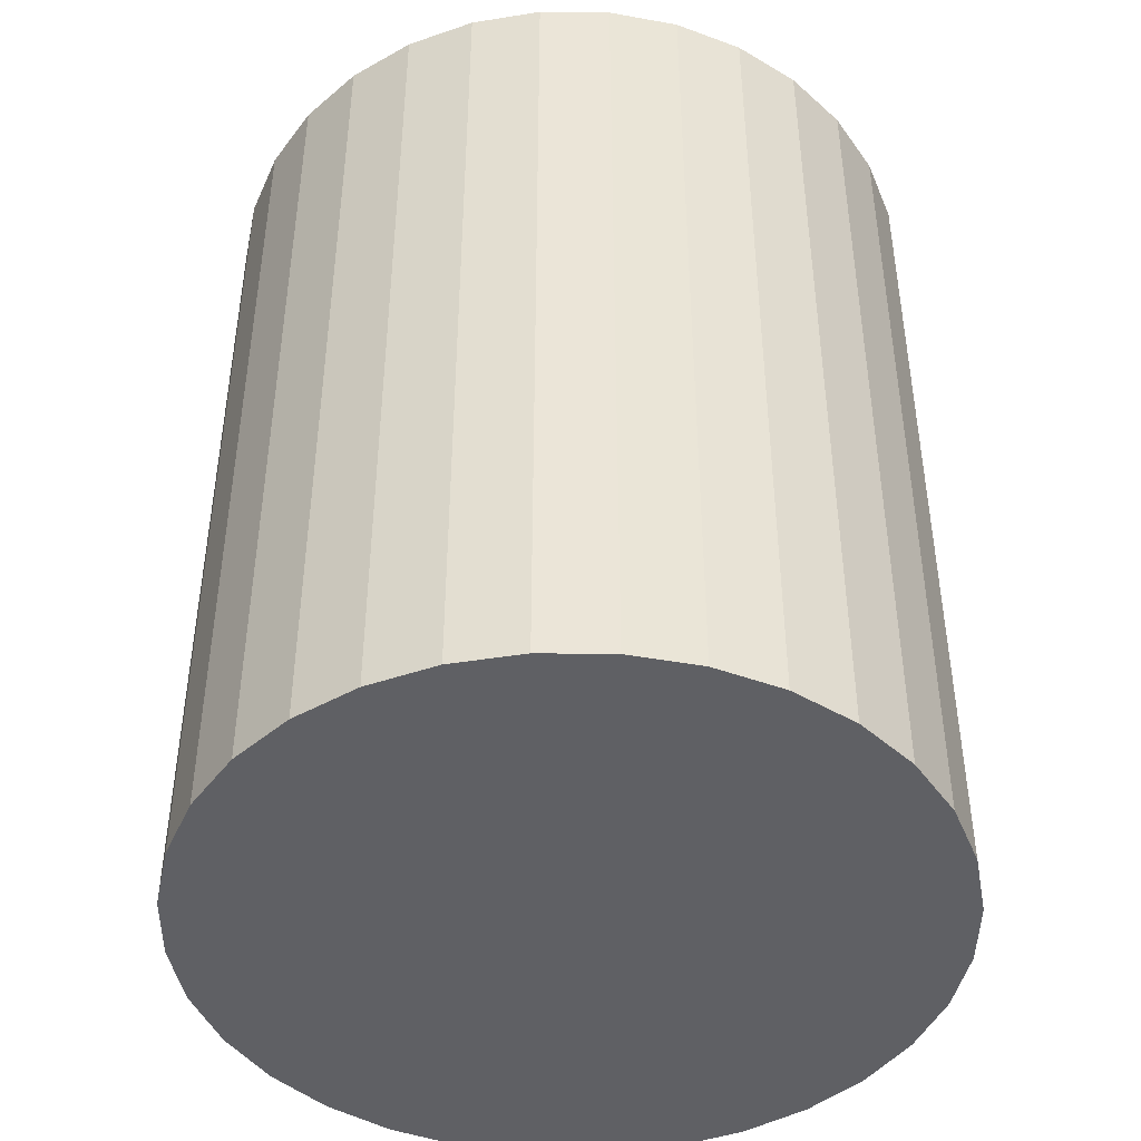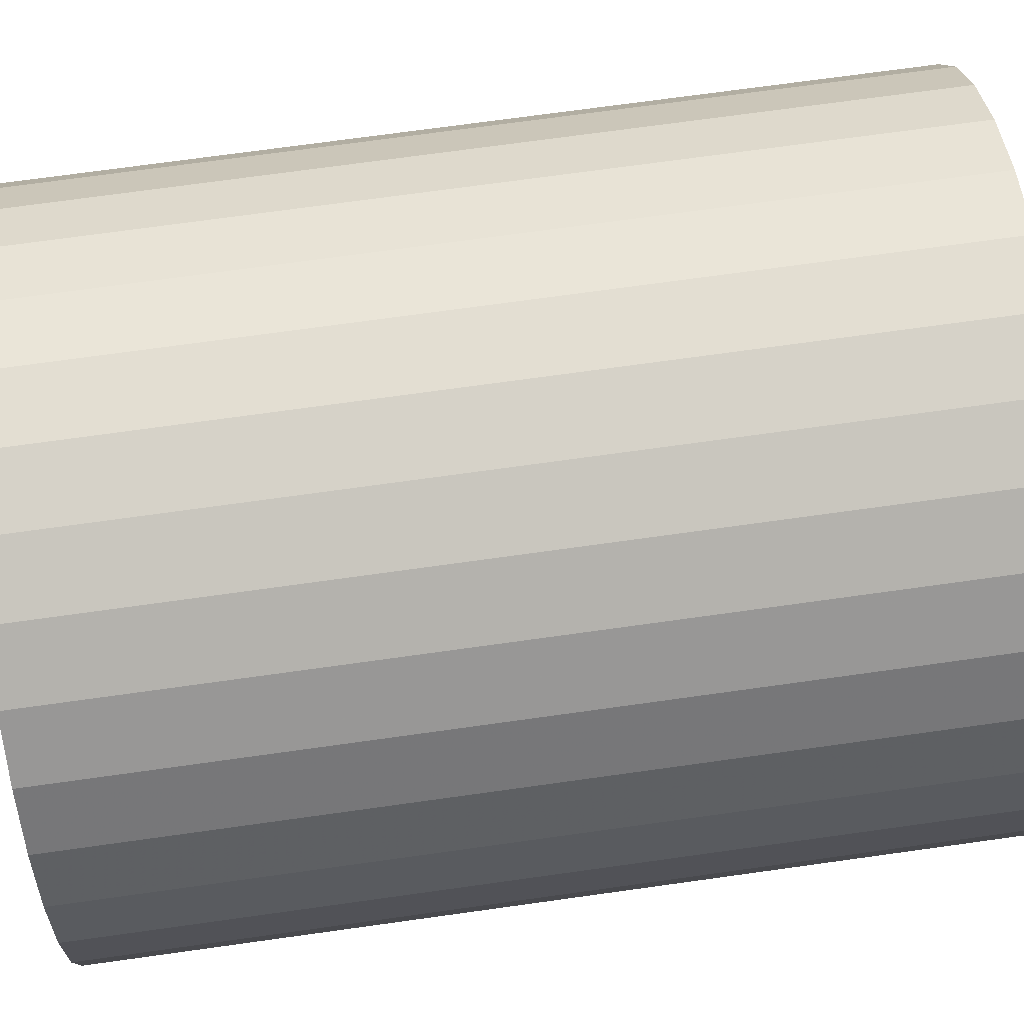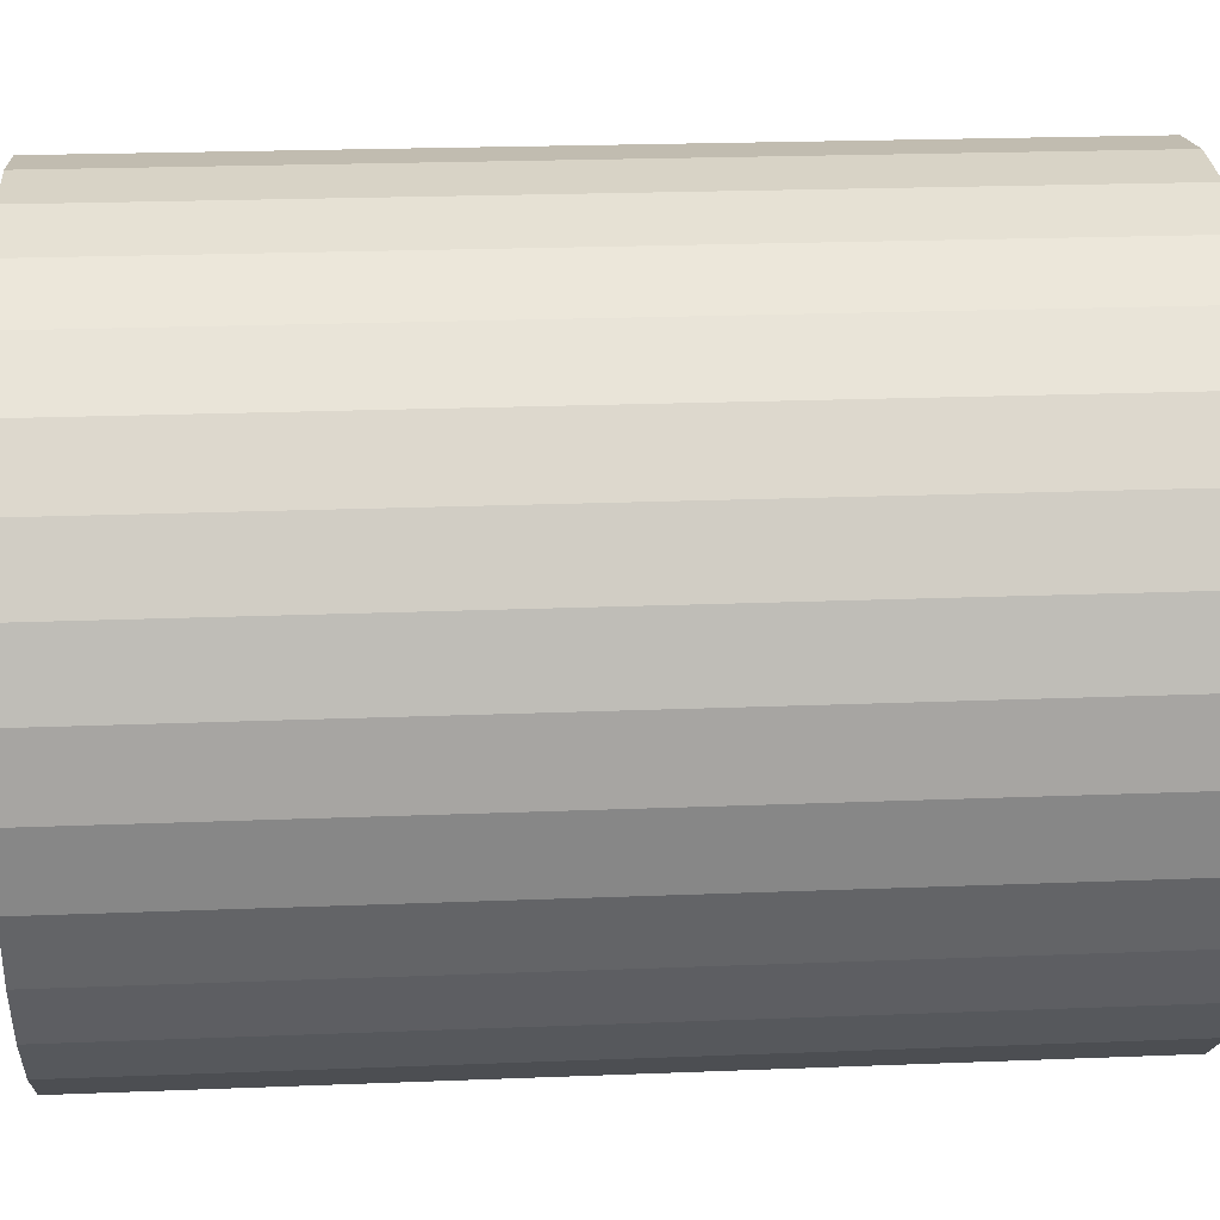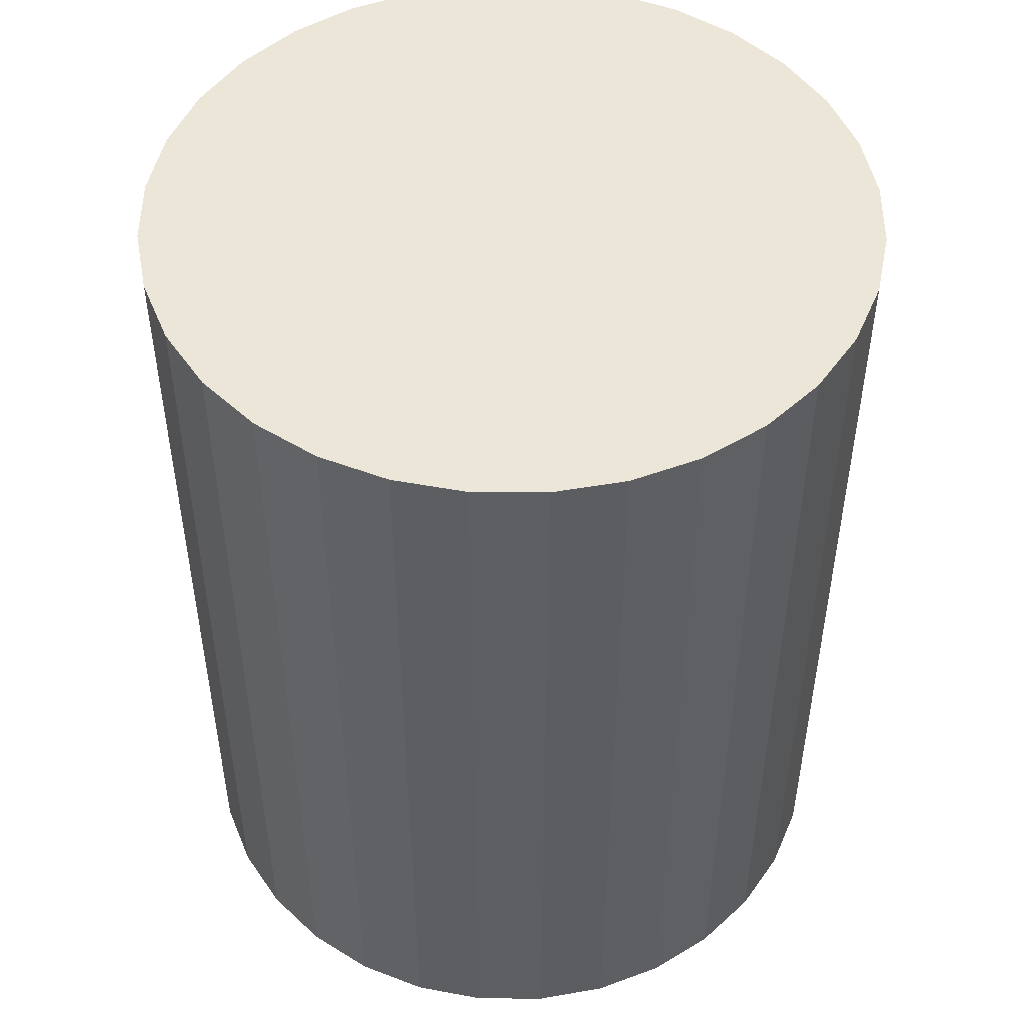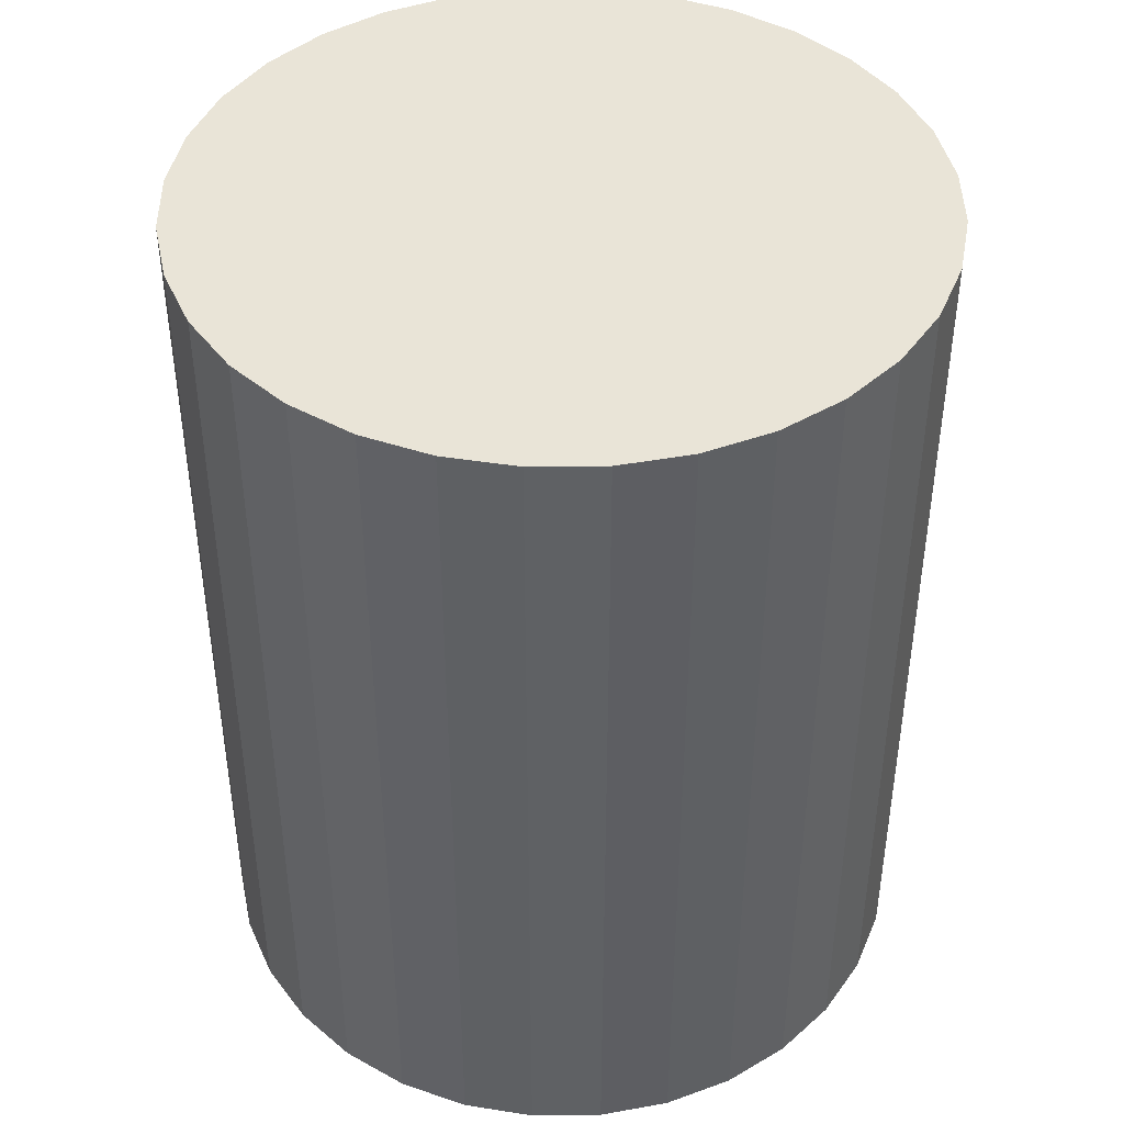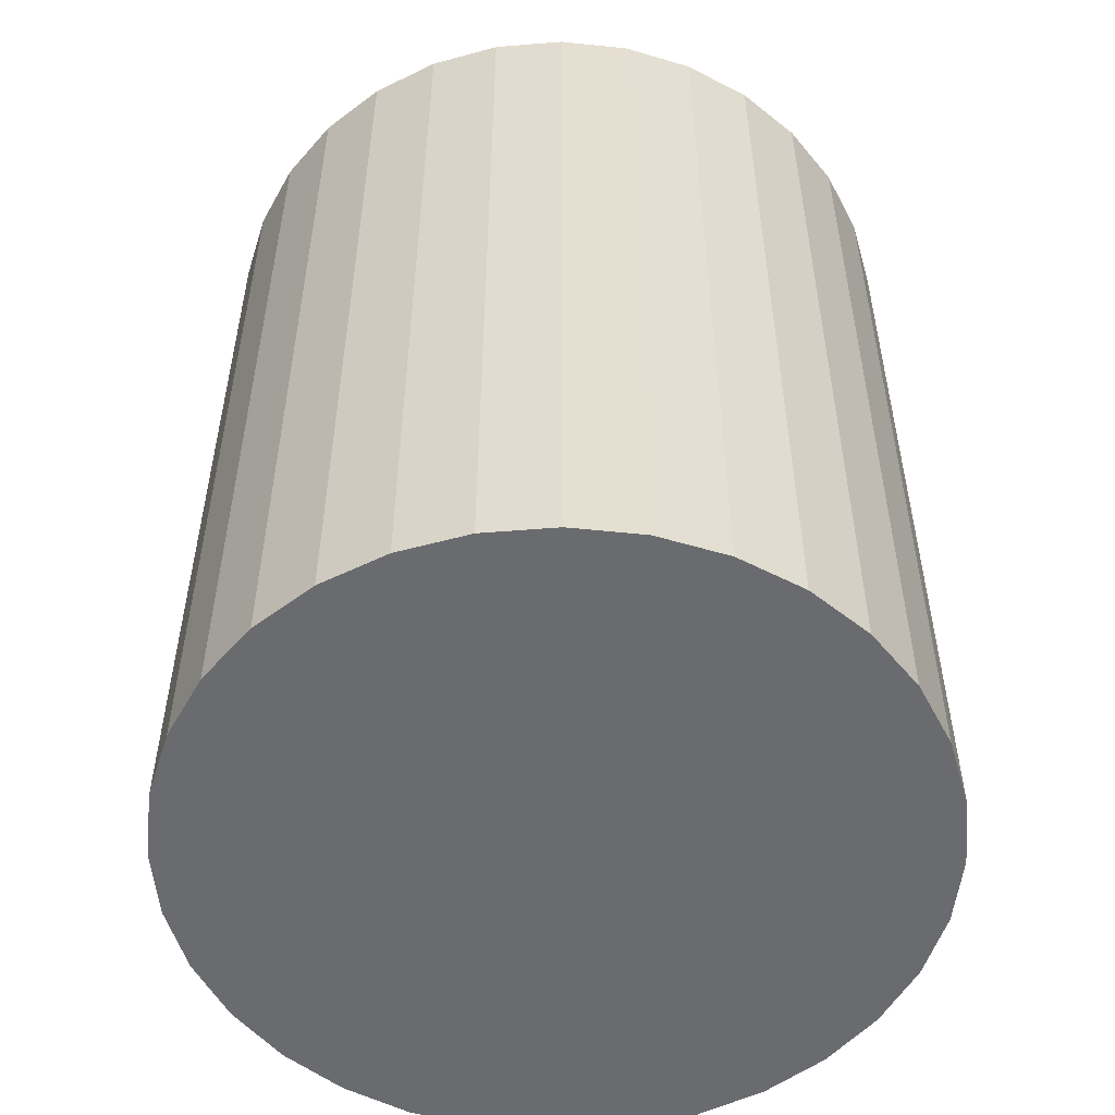
<metadata>
{"format":"obj","ext":"obj","renderer":"f3d","projection":"perspective","resolution":1024,"background":"white","views":[{"elev":-44.6,"azim":106.2,"up":"+Z"},{"elev":72.9,"azim":82.1,"up":"+Y"},{"elev":22.1,"azim":86.0,"up":"+Y"},{"elev":49.4,"azim":118.5,"up":"+Z"},{"elev":43.5,"azim":72.4,"up":"+Z"},{"elev":-53.4,"azim":-23.2,"up":"+Z"}]}
</metadata>
<code>
v 0 0 -0.03219
v 0.02609 0 -0.03219
v 0.02609 0 0.03219
v 0 0 0.03219
v 0.02558 0.005089 -0.03219
v 0.02558 0.005089 0.03219
v 0.0241 0.009982 -0.03219
v 0.0241 0.009982 0.03219
v 0.02169 0.01449 -0.03219
v 0.02169 0.01449 0.03219
v 0.01845 0.01845 -0.03219
v 0.01845 0.01845 0.03219
v 0.01449 0.02169 -0.03219
v 0.01449 0.02169 0.03219
v 0.009982 0.0241 -0.03219
v 0.009982 0.0241 0.03219
v 0.005089 0.02558 -0.03219
v 0.005089 0.02558 0.03219
v 0 0.02609 -0.03219
v 0 0.02609 0.03219
v -0.005089 0.02558 -0.03219
v -0.005089 0.02558 0.03219
v -0.009982 0.0241 -0.03219
v -0.009982 0.0241 0.03219
v -0.01449 0.02169 -0.03219
v -0.01449 0.02169 0.03219
v -0.01845 0.01845 -0.03219
v -0.01845 0.01845 0.03219
v -0.02169 0.01449 -0.03219
v -0.02169 0.01449 0.03219
v -0.0241 0.009982 -0.03219
v -0.0241 0.009982 0.03219
v -0.02558 0.005089 -0.03219
v -0.02558 0.005089 0.03219
v -0.02609 0 -0.03219
v -0.02609 0 0.03219
v -0.02558 -0.005089 -0.03219
v -0.02558 -0.005089 0.03219
v -0.0241 -0.009982 -0.03219
v -0.0241 -0.009982 0.03219
v -0.02169 -0.01449 -0.03219
v -0.02169 -0.01449 0.03219
v -0.01845 -0.01845 -0.03219
v -0.01845 -0.01845 0.03219
v -0.01449 -0.02169 -0.03219
v -0.01449 -0.02169 0.03219
v -0.009982 -0.0241 -0.03219
v -0.009982 -0.0241 0.03219
v -0.005089 -0.02558 -0.03219
v -0.005089 -0.02558 0.03219
v -0 -0.02609 -0.03219
v -0 -0.02609 0.03219
v 0.005089 -0.02558 -0.03219
v 0.005089 -0.02558 0.03219
v 0.009982 -0.0241 -0.03219
v 0.009982 -0.0241 0.03219
v 0.01449 -0.02169 -0.03219
v 0.01449 -0.02169 0.03219
v 0.01845 -0.01845 -0.03219
v 0.01845 -0.01845 0.03219
v 0.02169 -0.01449 -0.03219
v 0.02169 -0.01449 0.03219
v 0.0241 -0.009982 -0.03219
v 0.0241 -0.009982 0.03219
v 0.02558 -0.005089 -0.03219
v 0.02558 -0.005089 0.03219
f 2 1 5
f 2 5 3
f 3 5 6
f 3 6 4
f 5 1 7
f 5 7 6
f 6 7 8
f 6 8 4
f 7 1 9
f 7 9 8
f 8 9 10
f 8 10 4
f 9 1 11
f 9 11 10
f 10 11 12
f 10 12 4
f 11 1 13
f 11 13 12
f 12 13 14
f 12 14 4
f 13 1 15
f 13 15 14
f 14 15 16
f 14 16 4
f 15 1 17
f 15 17 16
f 16 17 18
f 16 18 4
f 17 1 19
f 17 19 18
f 18 19 20
f 18 20 4
f 19 1 21
f 19 21 20
f 20 21 22
f 20 22 4
f 21 1 23
f 21 23 22
f 22 23 24
f 22 24 4
f 23 1 25
f 23 25 24
f 24 25 26
f 24 26 4
f 25 1 27
f 25 27 26
f 26 27 28
f 26 28 4
f 27 1 29
f 27 29 28
f 28 29 30
f 28 30 4
f 29 1 31
f 29 31 30
f 30 31 32
f 30 32 4
f 31 1 33
f 31 33 32
f 32 33 34
f 32 34 4
f 33 1 35
f 33 35 34
f 34 35 36
f 34 36 4
f 35 1 37
f 35 37 36
f 36 37 38
f 36 38 4
f 37 1 39
f 37 39 38
f 38 39 40
f 38 40 4
f 39 1 41
f 39 41 40
f 40 41 42
f 40 42 4
f 41 1 43
f 41 43 42
f 42 43 44
f 42 44 4
f 43 1 45
f 43 45 44
f 44 45 46
f 44 46 4
f 45 1 47
f 45 47 46
f 46 47 48
f 46 48 4
f 47 1 49
f 47 49 48
f 48 49 50
f 48 50 4
f 49 1 51
f 49 51 50
f 50 51 52
f 50 52 4
f 51 1 53
f 51 53 52
f 52 53 54
f 52 54 4
f 53 1 55
f 53 55 54
f 54 55 56
f 54 56 4
f 55 1 57
f 55 57 56
f 56 57 58
f 56 58 4
f 57 1 59
f 57 59 58
f 58 59 60
f 58 60 4
f 59 1 61
f 59 61 60
f 60 61 62
f 60 62 4
f 61 1 63
f 61 63 62
f 62 63 64
f 62 64 4
f 63 1 65
f 63 65 64
f 64 65 66
f 64 66 4
f 65 1 2
f 65 2 66
f 66 2 3
f 66 3 4

</code>
